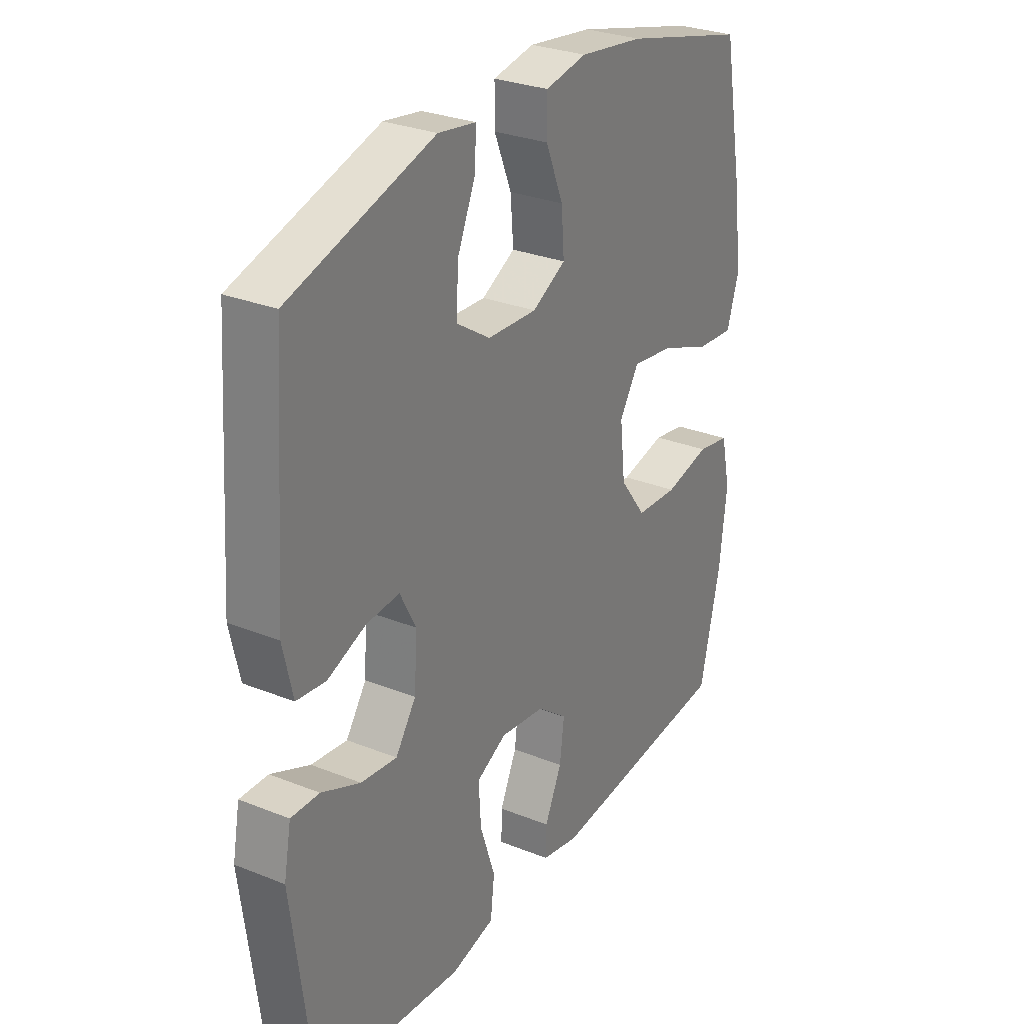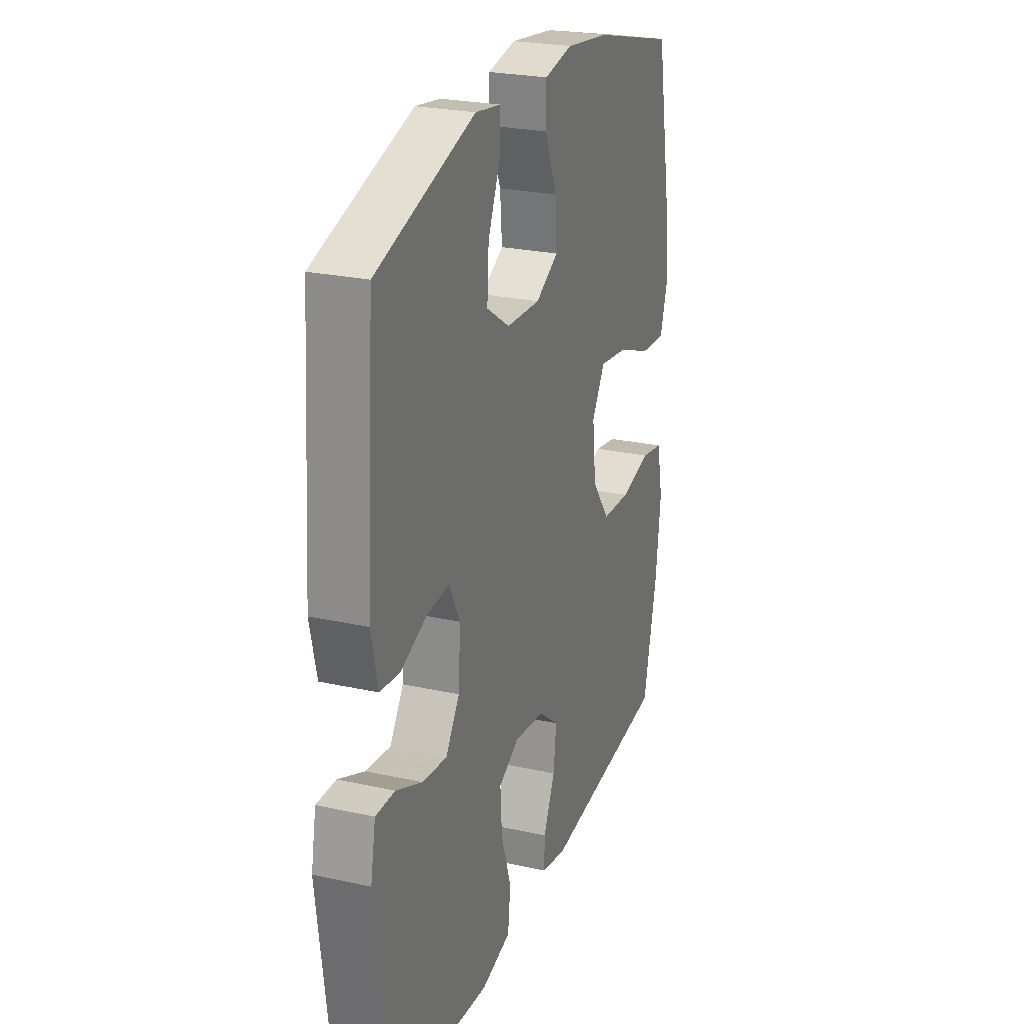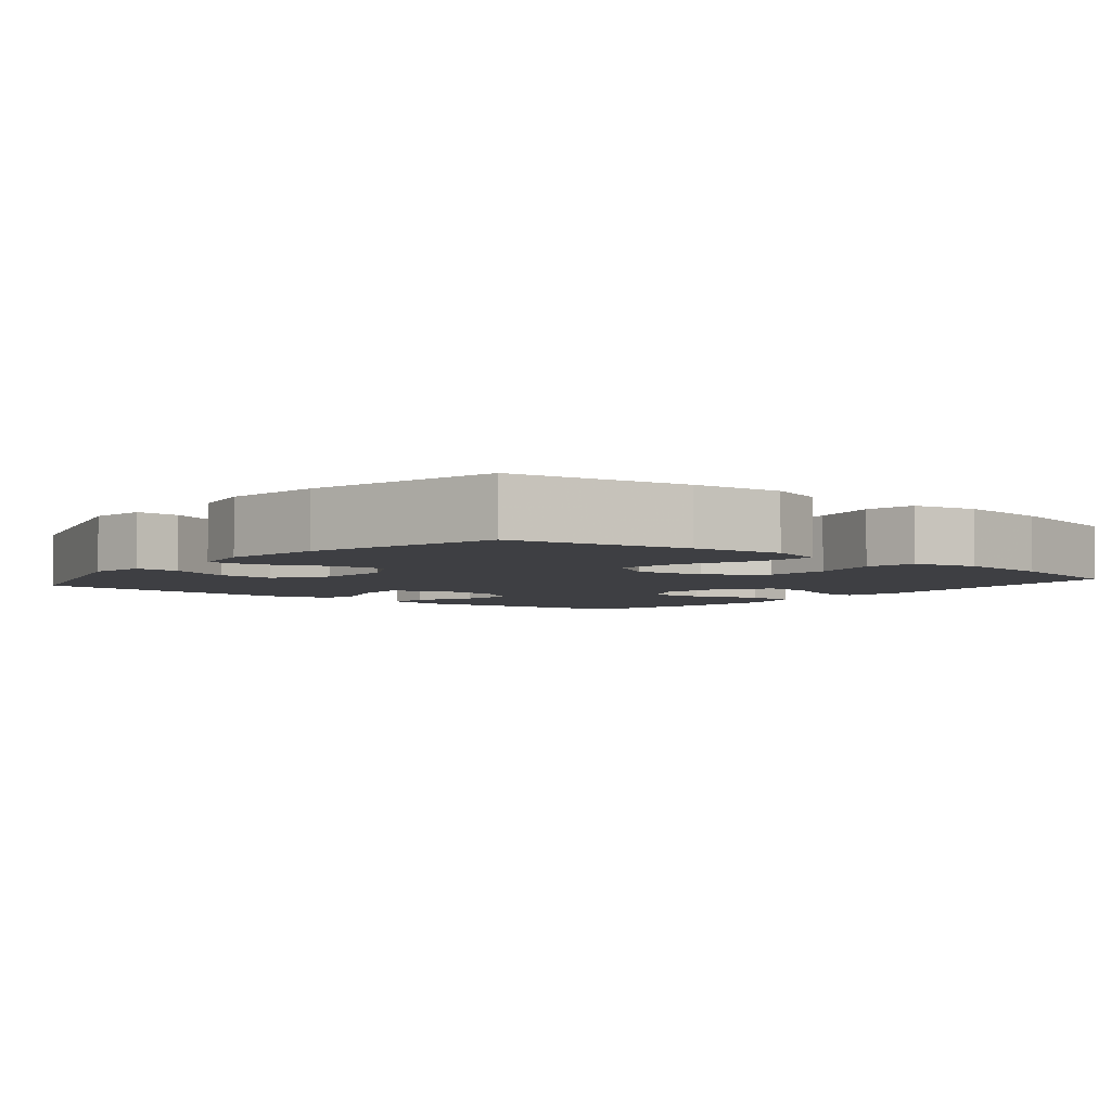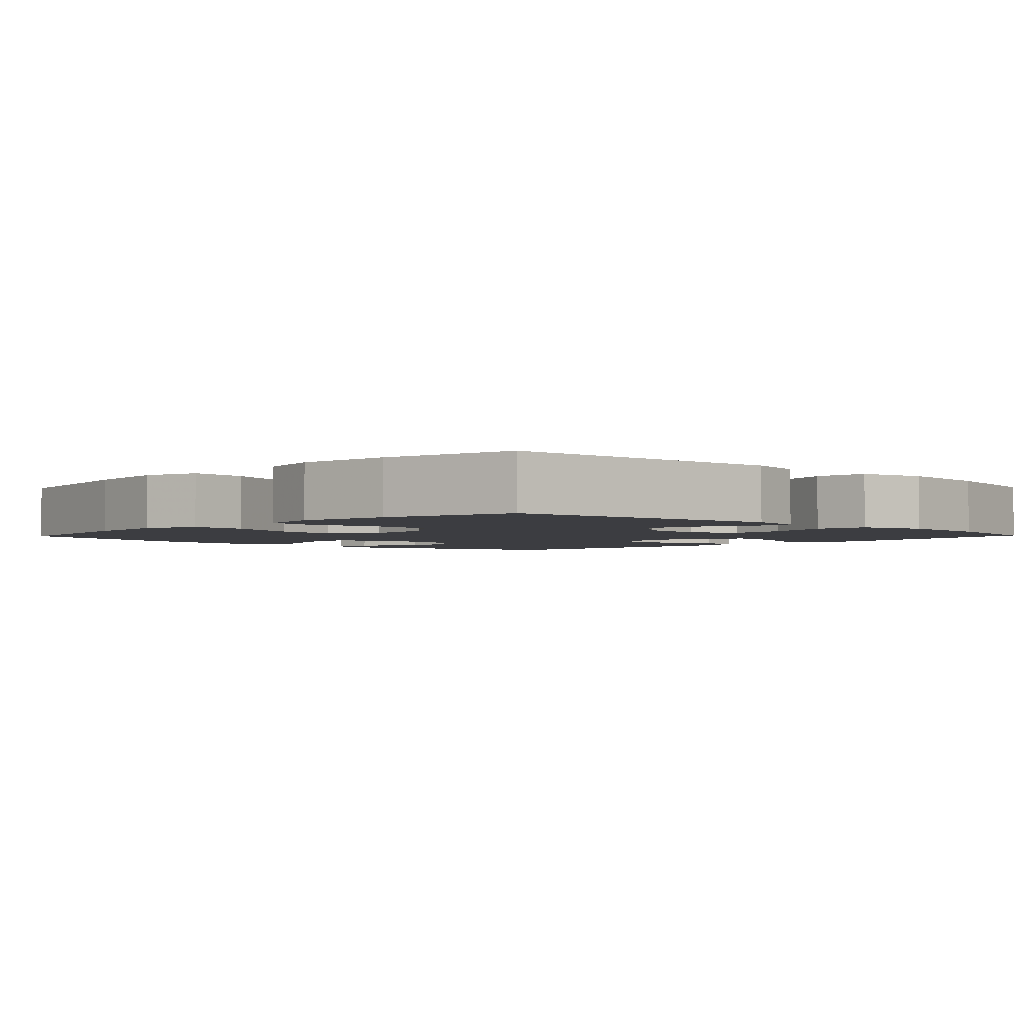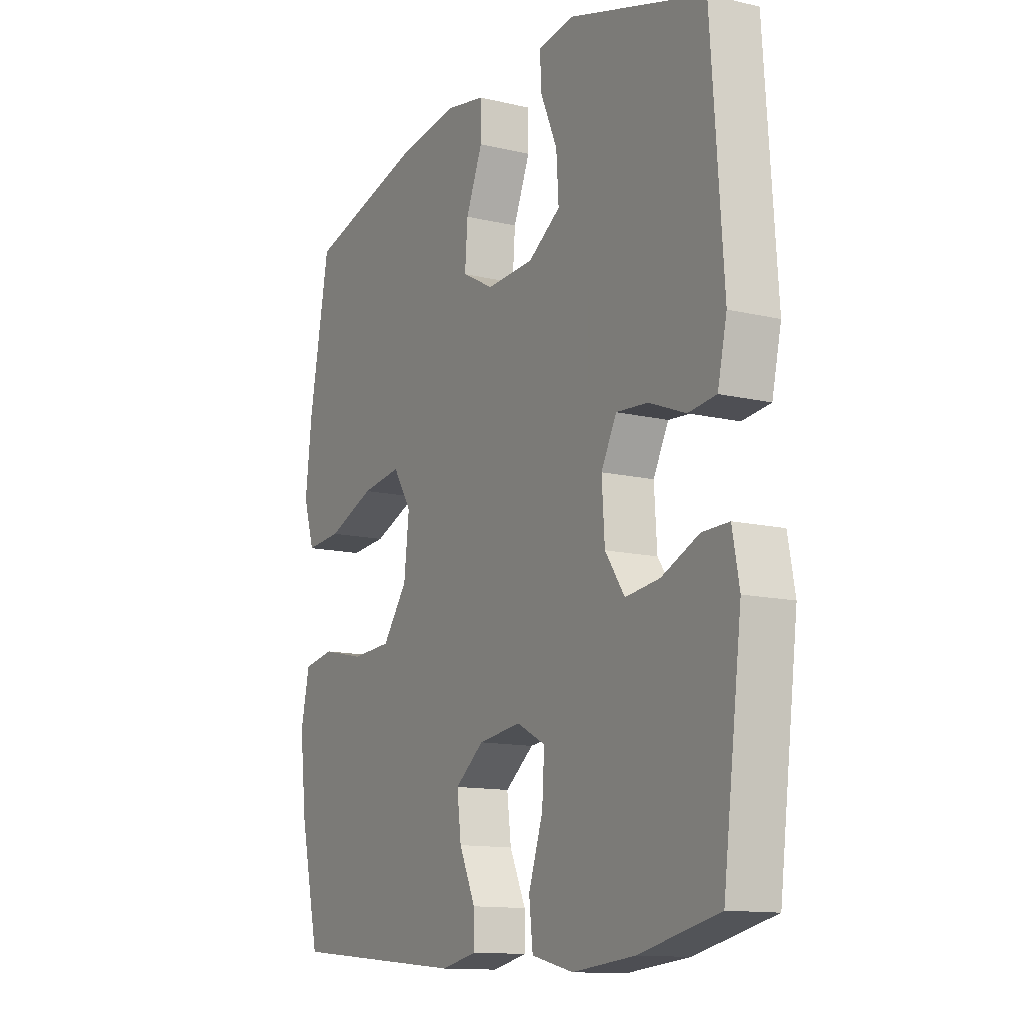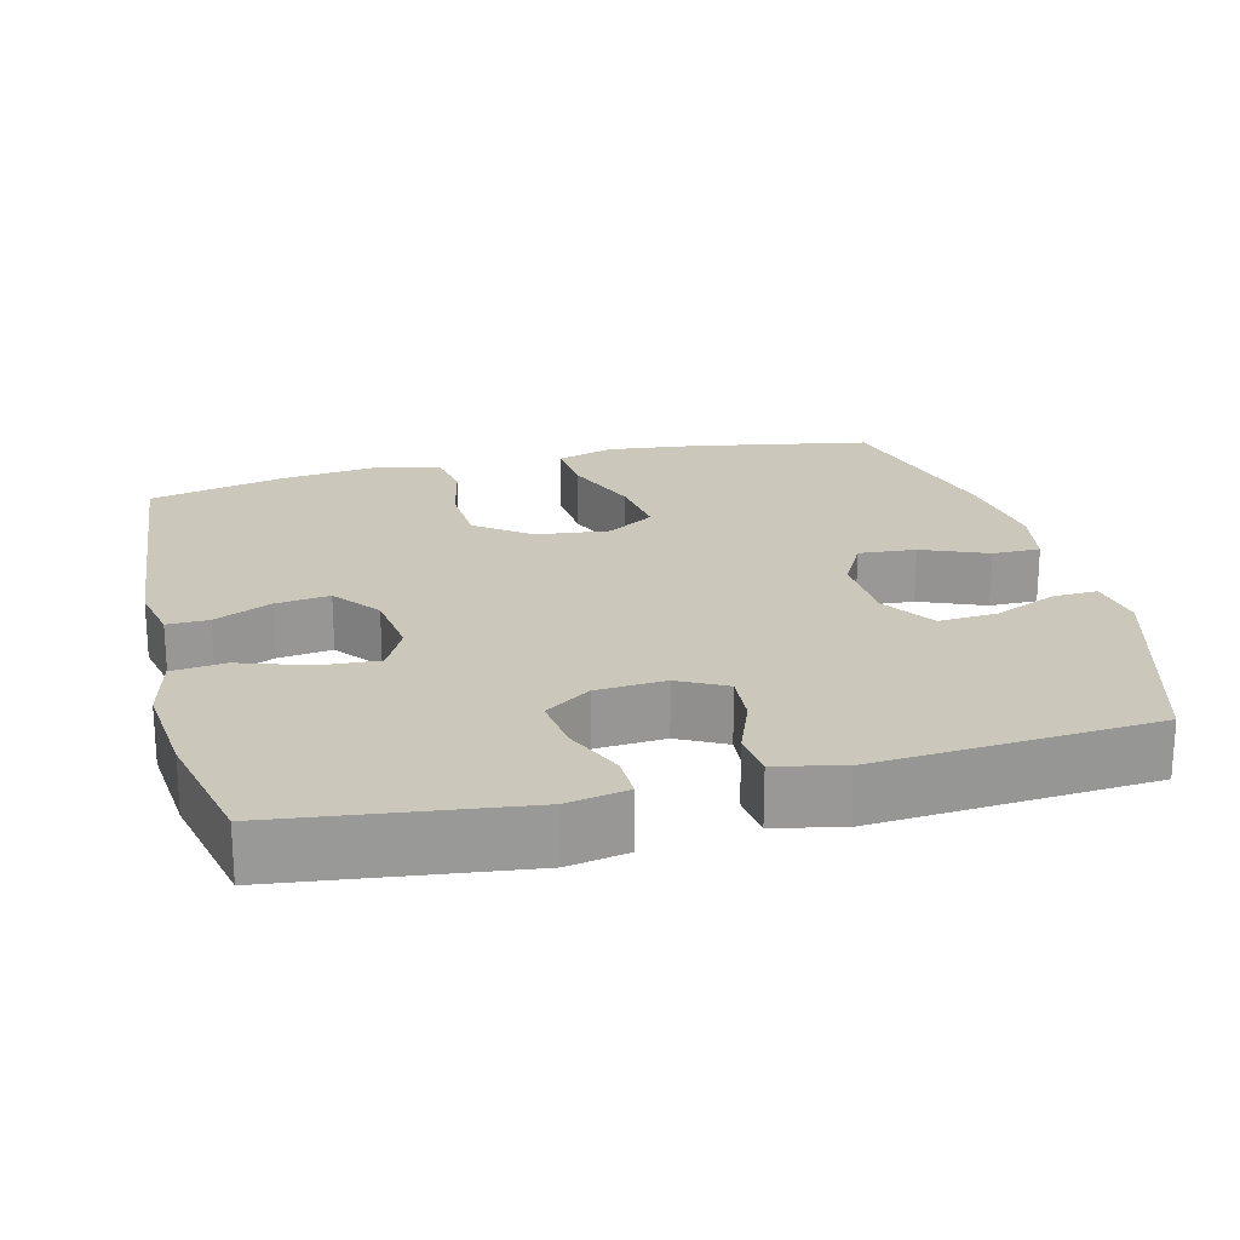
<metadata>
{"format":"obj","ext":"obj","renderer":"f3d","projection":"perspective","resolution":1024,"background":"white","views":[{"elev":29.0,"azim":-59.2,"up":"+Z"},{"elev":25.1,"azim":-70.3,"up":"+Z"},{"elev":-4.3,"azim":50.6,"up":"+Y"},{"elev":-2.7,"azim":136.1,"up":"+Y"},{"elev":-12.8,"azim":-118.9,"up":"+Z"},{"elev":21.6,"azim":-104.2,"up":"+Y"}]}
</metadata>
<code>
v -0.5 0.07 0.5
v -0.204 0.07 0.589
v -0.127 0.07 0.577
v -0.129 0.07 0.518
v -0.166 0.07 0.433
v -0.171 0.07 0.355
v -0.101 0.07 0.309
v 0.001 0.07 0.304
v 0.07 0.07 0.341
v 0.064 0.07 0.417
v 0.028 0.07 0.504
v 0.028 0.07 0.568
v 0.113 0.07 0.584
v 0.245 0.07 0.566
v 0.5 0.07 0.5
v 0.544 0.07 0.264
v 0.558 0.07 0.143
v 0.534 0.07 0.067
v 0.456 0.07 0.073
v 0.353 0.07 0.113
v 0.266 0.07 0.125
v 0.226 0.07 0.062
v 0.237 0.07 -0.035
v 0.291 0.07 -0.107
v 0.378 0.07 -0.112
v 0.471 0.07 -0.091
v 0.538 0.07 -0.103
v 0.557 0.07 -0.19
v 0.542 0.07 -0.318
v 0.5 0.07 -0.5
v 0.116 0.07 -0.536
v 0.039 0.07 -0.52
v 0.04 0.07 -0.465
v 0.075 0.07 -0.389
v 0.084 0.07 -0.317
v 0.022 0.07 -0.269
v -0.07 0.07 -0.257
v -0.132 0.07 -0.289
v -0.127 0.07 -0.366
v -0.096 0.07 -0.458
v -0.104 0.07 -0.529
v -0.194 0.07 -0.551
v -0.329 0.07 -0.538
v -0.5 0.07 -0.5
v -0.541 0.07 -0.181
v -0.526 0.07 -0.101
v -0.468 0.07 -0.102
v -0.388 0.07 -0.137
v -0.314 0.07 -0.146
v -0.272 0.07 -0.085
v -0.266 0.07 0.007
v -0.299 0.07 0.07
v -0.367 0.07 0.065
v -0.446 0.07 0.034
v -0.506 0.07 0.041
v -0.526 0.07 0.129
v -0.5 0 0.5
v -0.204 0 0.589
v -0.127 0 0.577
v -0.129 0 0.518
v -0.166 0 0.433
v -0.171 0 0.355
v -0.101 0 0.309
v 0.001 0 0.304
v 0.07 0 0.341
v 0.064 0 0.417
v 0.028 0 0.504
v 0.028 0 0.568
v 0.113 0 0.584
v 0.245 0 0.566
v 0.5 0 0.5
v 0.544 0 0.264
v 0.558 0 0.143
v 0.534 0 0.067
v 0.456 0 0.073
v 0.353 0 0.113
v 0.266 0 0.125
v 0.226 0 0.062
v 0.237 0 -0.035
v 0.291 0 -0.107
v 0.378 0 -0.112
v 0.471 0 -0.091
v 0.538 0 -0.103
v 0.557 0 -0.19
v 0.542 0 -0.318
v 0.5 0 -0.5
v 0.116 0 -0.536
v 0.039 0 -0.52
v 0.04 0 -0.465
v 0.075 0 -0.389
v 0.084 0 -0.317
v 0.022 0 -0.269
v -0.07 0 -0.257
v -0.132 0 -0.289
v -0.127 0 -0.366
v -0.096 0 -0.458
v -0.104 0 -0.529
v -0.194 0 -0.551
v -0.329 0 -0.538
v -0.5 0 -0.5
v -0.541 0 -0.181
v -0.526 0 -0.101
v -0.468 0 -0.102
v -0.388 0 -0.137
v -0.314 0 -0.146
v -0.272 0 -0.085
v -0.266 0 0.007
v -0.299 0 0.07
v -0.367 0 0.065
v -0.446 0 0.034
v -0.506 0 0.041
v -0.526 0 0.129
f 53 54 55 56
f 52 53 56 1
f 51 52 1 2
f 50 51 2
f 45 46 47 48
f 45 48 49
f 44 45 49
f 43 44 49 50
f 39 40 41 42
f 38 39 42 43
f 31 32 33 34
f 31 34 35
f 30 31 35
f 29 30 35 36
f 25 26 27 28
f 24 25 28 29
f 17 18 19 20
f 17 20 21
f 16 17 21
f 15 16 21
f 14 15 21 22
f 10 11 12 13
f 9 10 13 14
f 2 3 4 5
f 50 2 5 6
f 38 43 50 6
f 37 38 6 7
f 24 29 36 37
f 23 24 37 7
f 22 23 7 8
f 9 14 22
f 8 9 22
f 112 111 110 109
f 57 112 109 108
f 58 57 108 107
f 58 107 106
f 104 103 102 101
f 105 104 101
f 105 101 100
f 106 105 100 99
f 98 97 96 95
f 99 98 95 94
f 90 89 88 87
f 91 90 87
f 91 87 86
f 92 91 86 85
f 84 83 82 81
f 85 84 81 80
f 76 75 74 73
f 77 76 73
f 77 73 72
f 77 72 71
f 78 77 71 70
f 69 68 67 66
f 70 69 66 65
f 61 60 59 58
f 62 61 58 106
f 62 106 99 94
f 63 62 94 93
f 93 92 85 80
f 63 93 80 79
f 64 63 79 78
f 78 70 65
f 78 65 64
f 1 57 58 2
f 2 58 59 3
f 3 59 60 4
f 4 60 61 5
f 5 61 62 6
f 6 62 63 7
f 7 63 64 8
f 8 64 65 9
f 9 65 66 10
f 10 66 67 11
f 11 67 68 12
f 12 68 69 13
f 13 69 70 14
f 14 70 71 15
f 15 71 72 16
f 16 72 73 17
f 17 73 74 18
f 18 74 75 19
f 19 75 76 20
f 20 76 77 21
f 21 77 78 22
f 22 78 79 23
f 23 79 80 24
f 24 80 81 25
f 25 81 82 26
f 26 82 83 27
f 27 83 84 28
f 28 84 85 29
f 29 85 86 30
f 30 86 87 31
f 31 87 88 32
f 32 88 89 33
f 33 89 90 34
f 34 90 91 35
f 35 91 92 36
f 36 92 93 37
f 37 93 94 38
f 38 94 95 39
f 39 95 96 40
f 40 96 97 41
f 41 97 98 42
f 42 98 99 43
f 43 99 100 44
f 44 100 101 45
f 45 101 102 46
f 46 102 103 47
f 47 103 104 48
f 48 104 105 49
f 49 105 106 50
f 50 106 107 51
f 51 107 108 52
f 52 108 109 53
f 53 109 110 54
f 54 110 111 55
f 55 111 112 56
f 56 112 57 1

</code>
